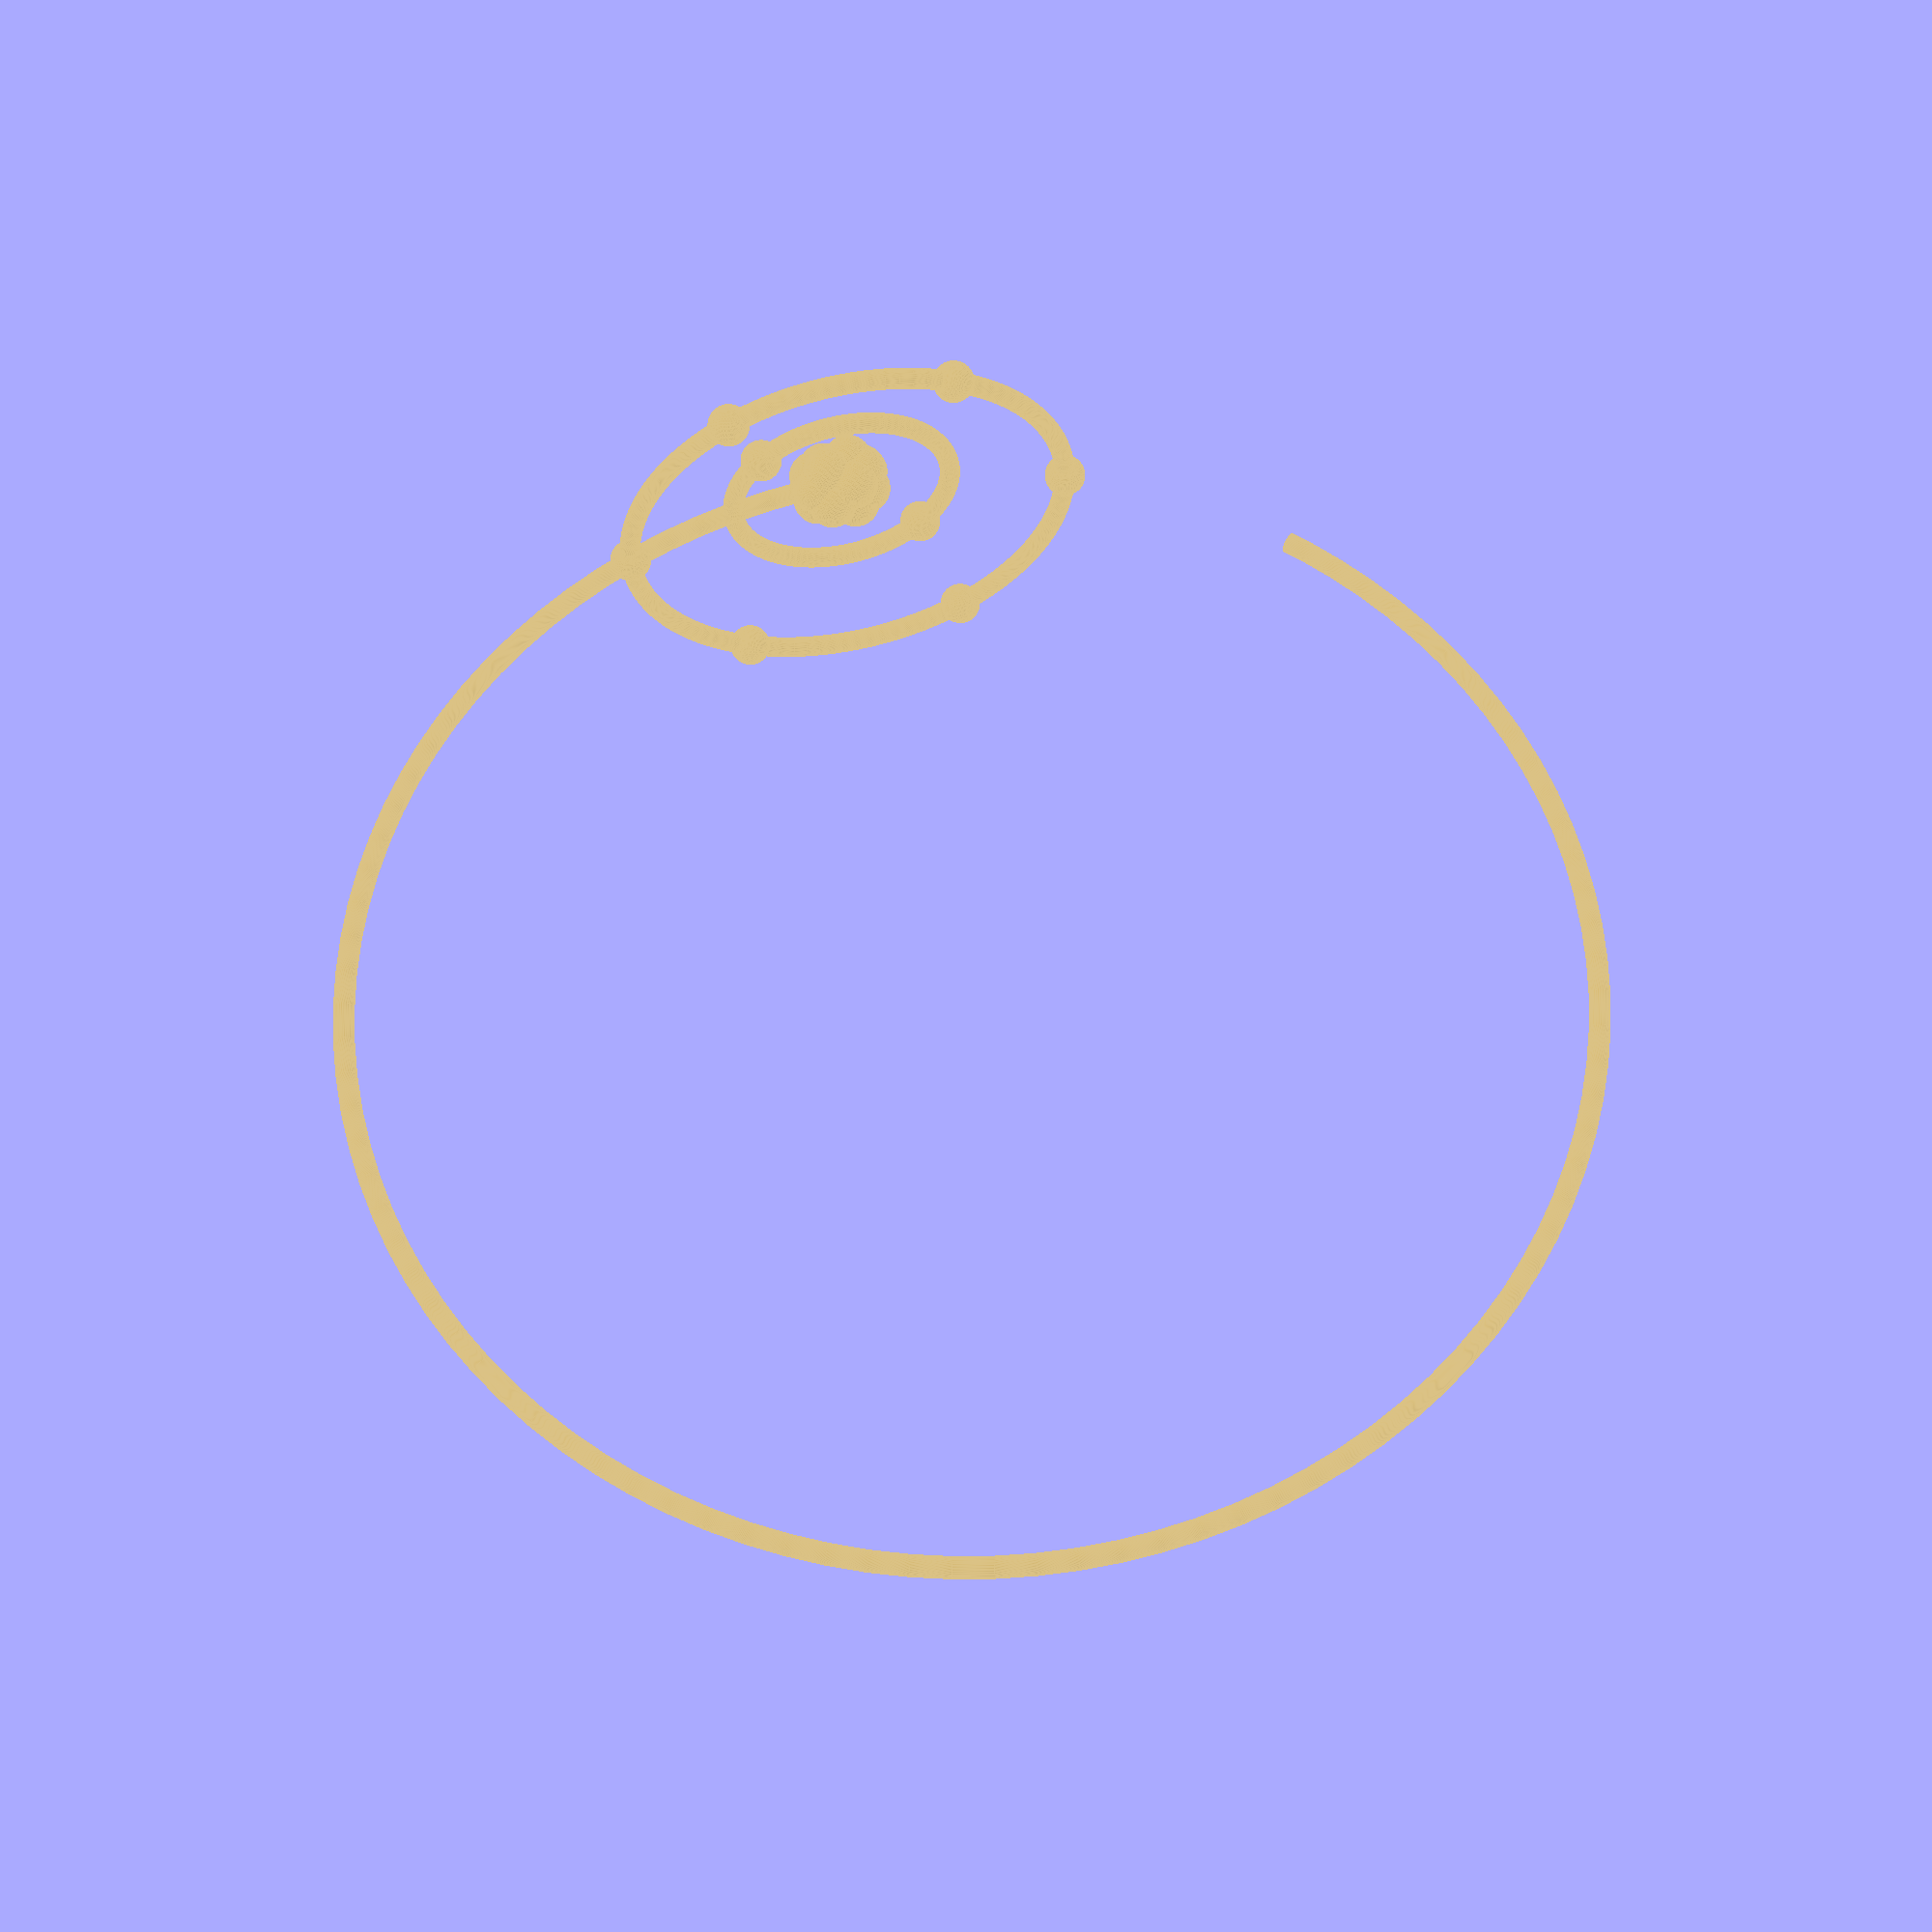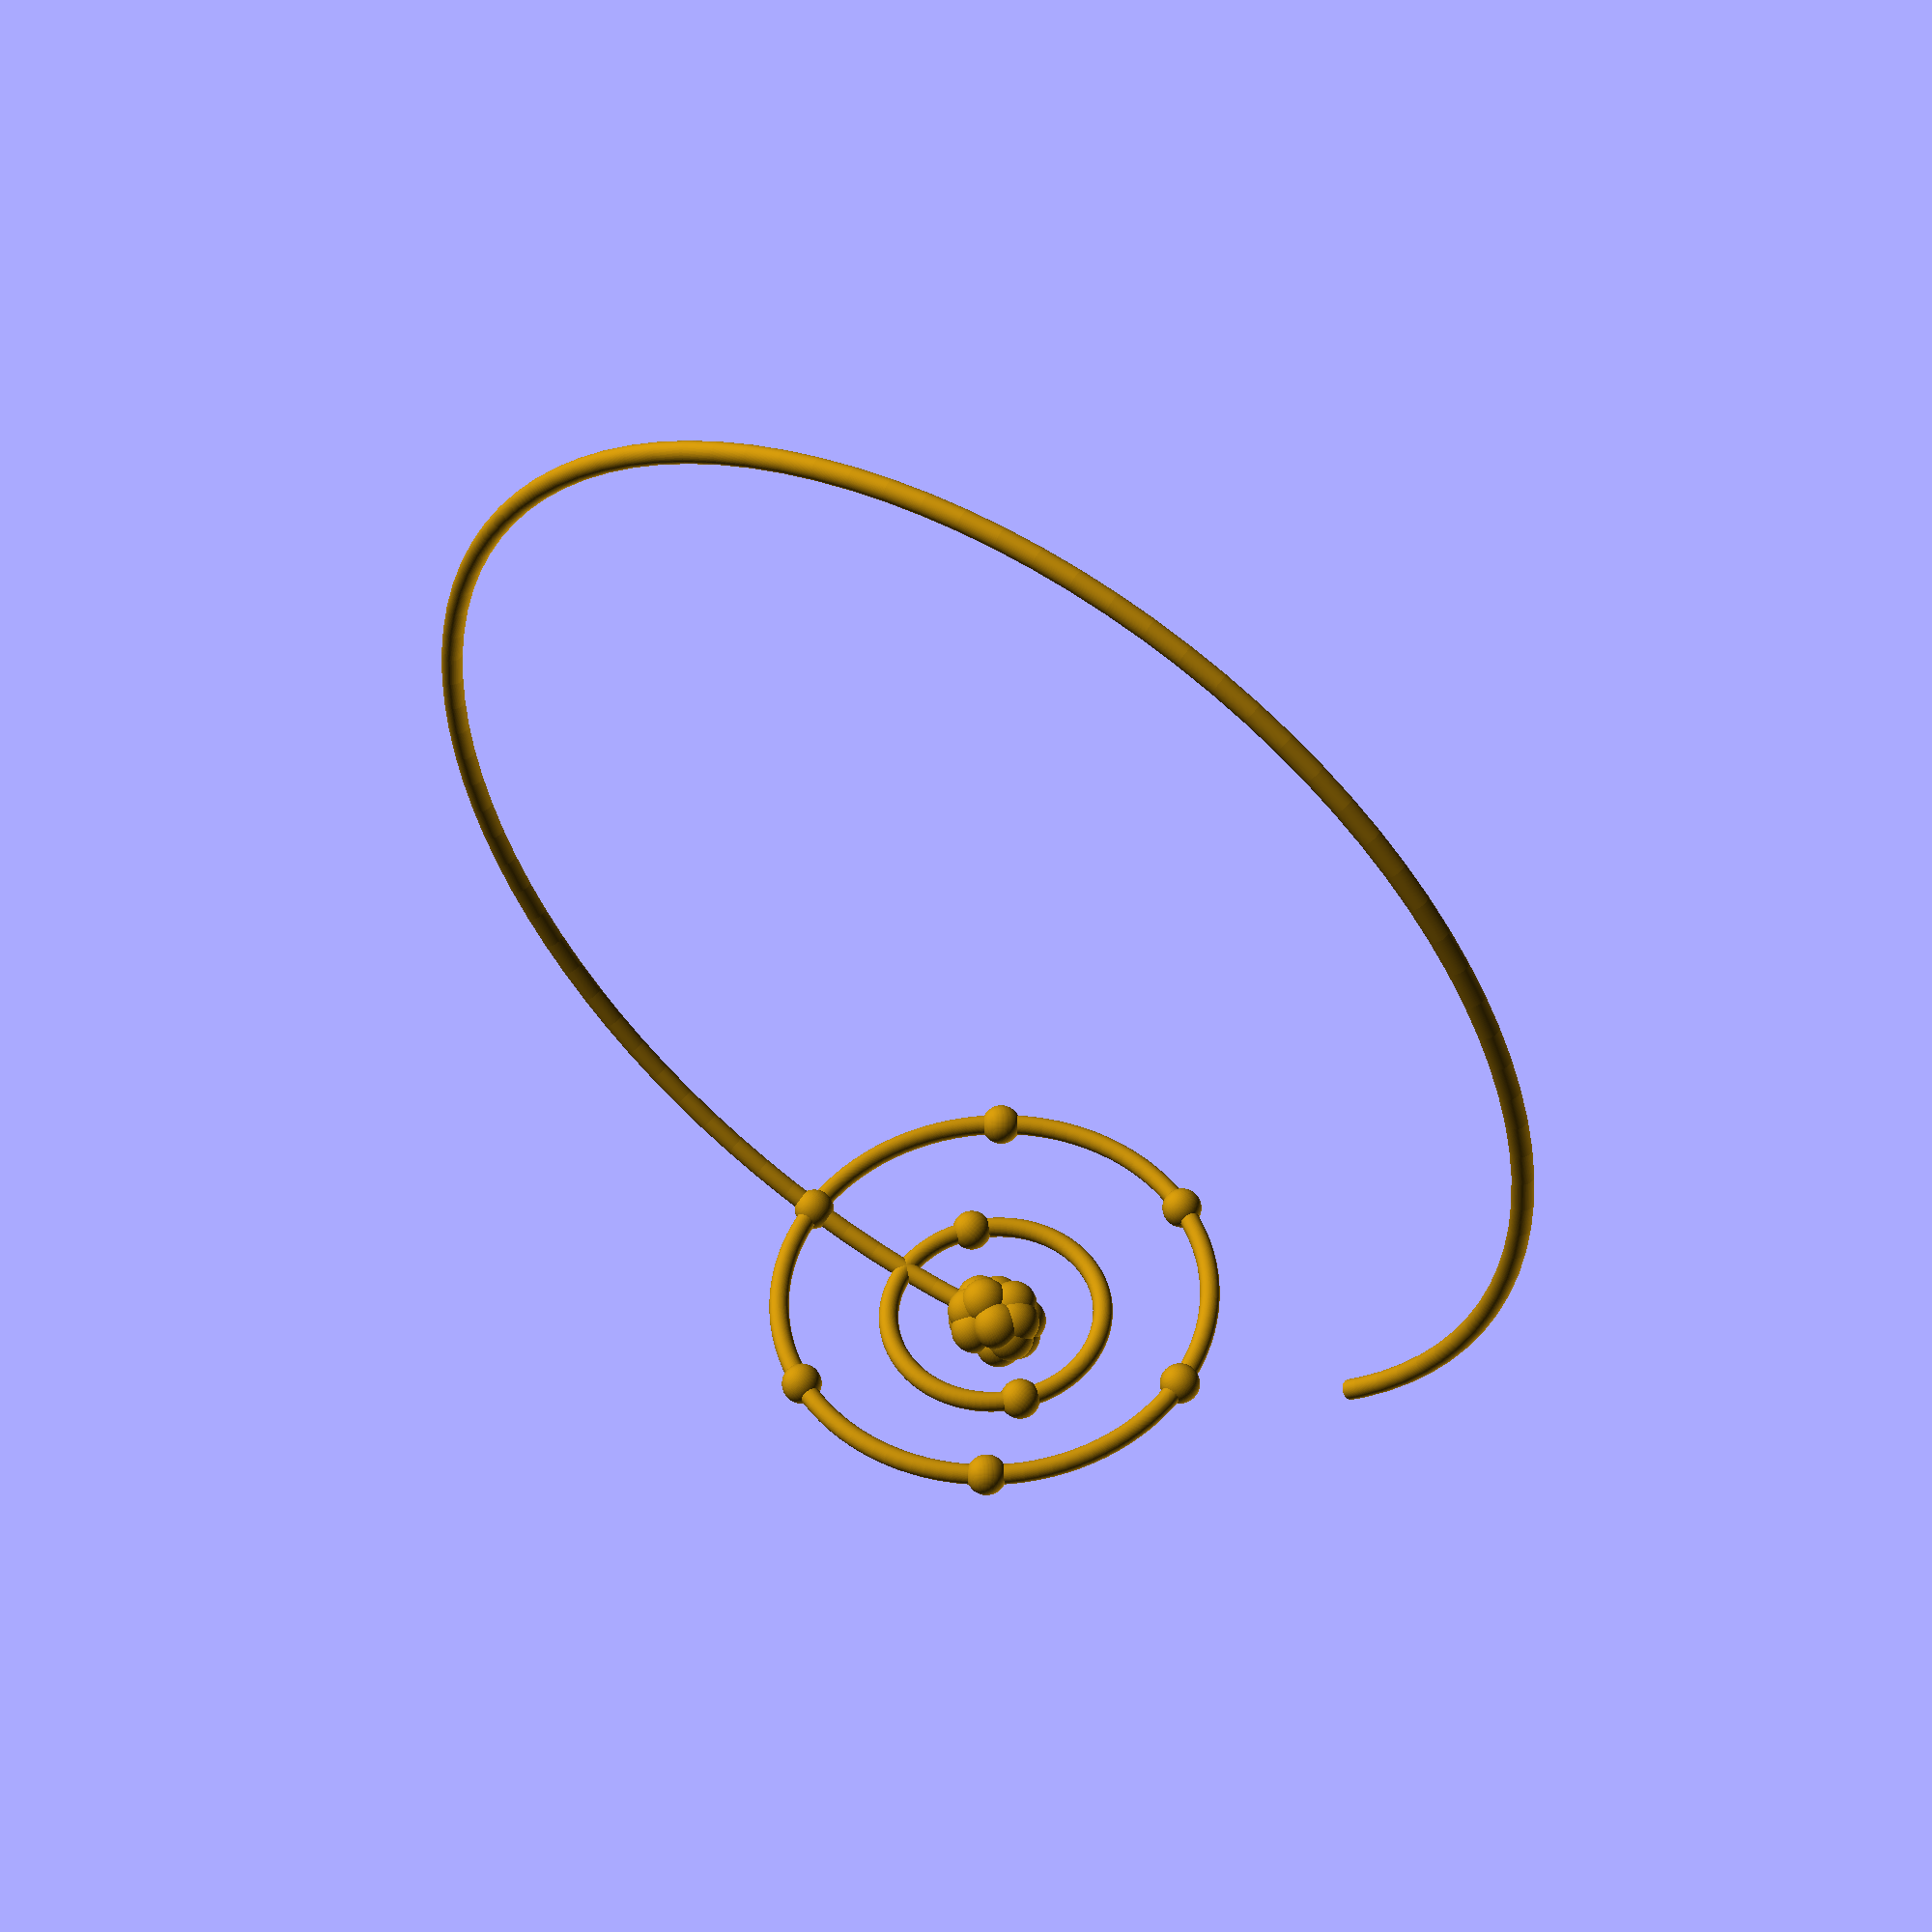
<openscad>
$fn=100;

thickness = .55;
radius = 32;
cut = 10;
theta = 45;
orbit = 6;
orbit2 = 12;
h = sqrt ((radius*radius)-(orbit*orbit));
h2 = sqrt ((radius*radius)-(orbit2*orbit2));


color ("darkgoldenrod")  scale ([1,1,1]) union(){
    // bracelet
    difference () {
        
        hula (thickness,radius);
        
        linear_extrude(4*thickness,center=true) scale(1.3) 
        polygon ([[0,0],[radius,0],[radius*cos(theta),radius*sin(theta)] ]);
        translate ([(radius-.6*thickness)*cos(theta+1),(radius-.6*thickness)*sin(theta+1),-.5*thickness]) rotate([90,0,theta+1]) linear_extrude (2*thickness) text ("O",size=thickness);
    };

    //translate (radius*[cos(theta),sin(theta),0]) sphere(thickness);
    
    // nucleus
    translate ([radius,0,0 ]) rotate ([90,0,0]) scale(1.2) nucleus();
    
    // orbit
    translate ([h,0,0 ]) rotate ([0,90,0]) hula (thickness,orbit);

    // electrons orbit 1
    rotate ([45,0,0]) translate ([h,orbit,0 ]) sphere (2*thickness);
    rotate ([-135,0,0]) translate ([h,orbit,0 ]) sphere (2*thickness);

    // orbit 2
    translate ([h2,0,0 ]) rotate ([0,90,0]) hula (thickness,orbit2);

    // electrons in orbit 2
    rotate ([0,0,0]) translate ([h2,orbit2,0 ]) sphere (2*thickness);
    rotate ([60,0,0]) translate ([h2,orbit2,0 ]) sphere (2*thickness);
    rotate ([120,0,0]) translate ([h2,orbit2,0 ]) sphere (2*thickness);
    rotate ([180,0,0]) translate ([h2,orbit2,0 ]) sphere (2*thickness);
    rotate ([240,0,0]) translate ([h2,orbit2,0 ]) sphere (2*thickness);
    rotate ([300,0,0]) translate ([h2,orbit2,0 ]) sphere (2*thickness);
};


module nucleus () {
    s = 90;
    t = thickness;
    
    // translate ([0,0,2*thickness]) sphere(2*thickness);
    // translate ([0,0,-2*thickness]) sphere(2*thickness);
    
    translate ([0,0,2*thickness]) rotate ([0,0,45]) union () {
        translate ([thickness*cos(0*s),thickness*sin(0*s),0]) sphere(2*thickness);
        translate ([thickness*cos(1*s),thickness*sin(1*s),0]) sphere(2*thickness);
        translate ([thickness*cos(2*s),thickness*sin(2*s),0]) sphere(2*thickness);
        translate ([thickness*cos(3*s),thickness*sin(3*s),0]) sphere(2*thickness);
    };    
    translate ([0,0,thickness]) union () {
        translate ([cos(0*s),sin(0*s),0]) sphere(2*thickness);
        translate ([cos(1*s),sin(1*s),0]) sphere(2*thickness);
        translate ([cos(2*s),sin(2*s),0]) sphere(2*thickness);
        translate ([cos(3*s),sin(3*s),0]) sphere(2*thickness);
    };
    
    translate ([0,0,-thickness]) rotate(45,0,0) union () {
        translate ([cos(0*s),sin(0*s),0]) sphere(2*thickness);
        translate ([cos(1*s),sin(1*s),0]) sphere(2*thickness);
        translate ([cos(2*s),sin(2*s),0]) sphere(2*thickness);
        translate ([cos(3*s),sin(3*s),0]) sphere(2*thickness);
    };
        translate ([0,0,-2*thickness]) union () {
        translate ([thickness*cos(0*s),thickness*sin(0*s),0]) sphere(2*thickness);
        translate ([thickness*cos(1*s),thickness*sin(1*s),0]) sphere(2*thickness);
        translate ([thickness*cos(2*s),thickness*sin(2*s),0]) sphere(2*thickness);
        translate ([thickness*cos(3*s),thickness*sin(3*s),0]) sphere(2*thickness);
    };
};




module hula (thickness,radius) {
    rotate_extrude()
        translate ([radius,0,0])
            circle (thickness);
            };
</openscad>
<views>
elev=209.5 azim=102.8 roll=359.1 proj=p view=edges
elev=127.9 azim=266.3 roll=147.9 proj=p view=wireframe
</views>
